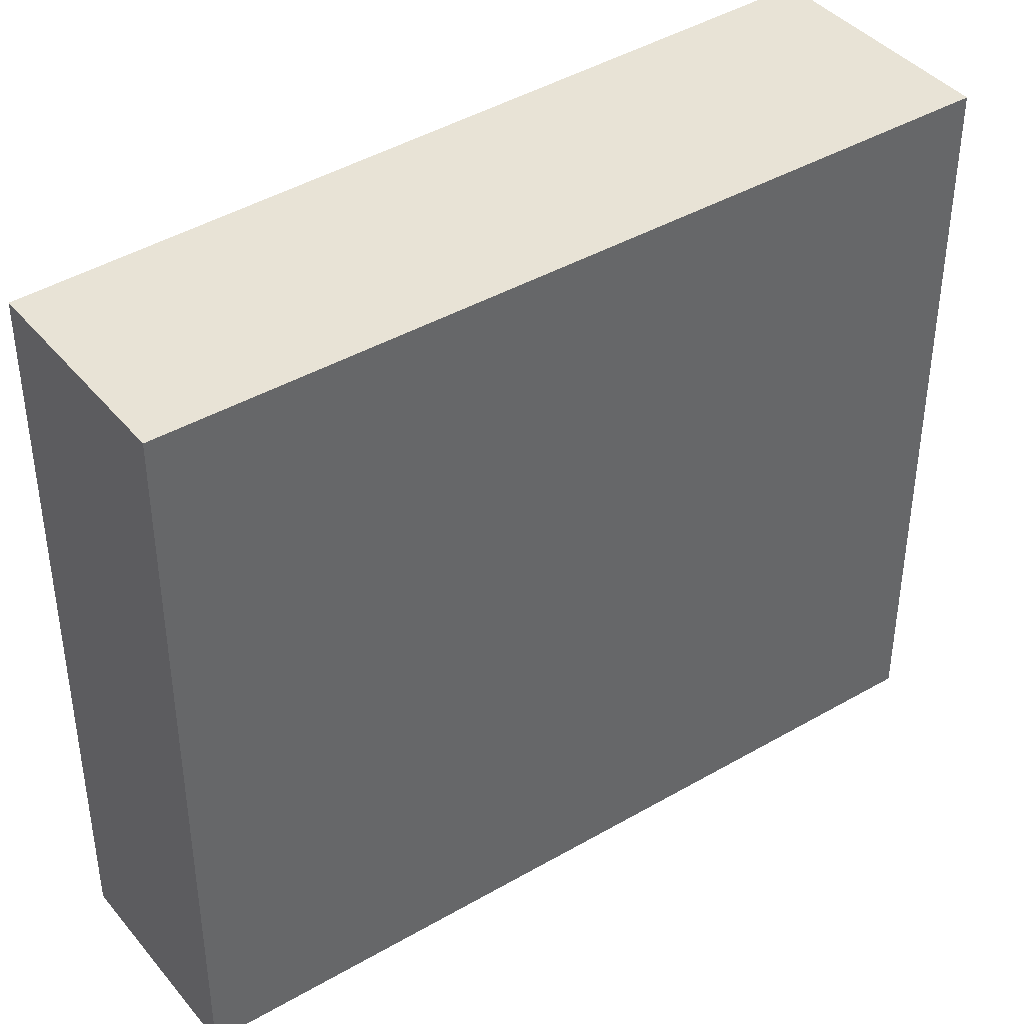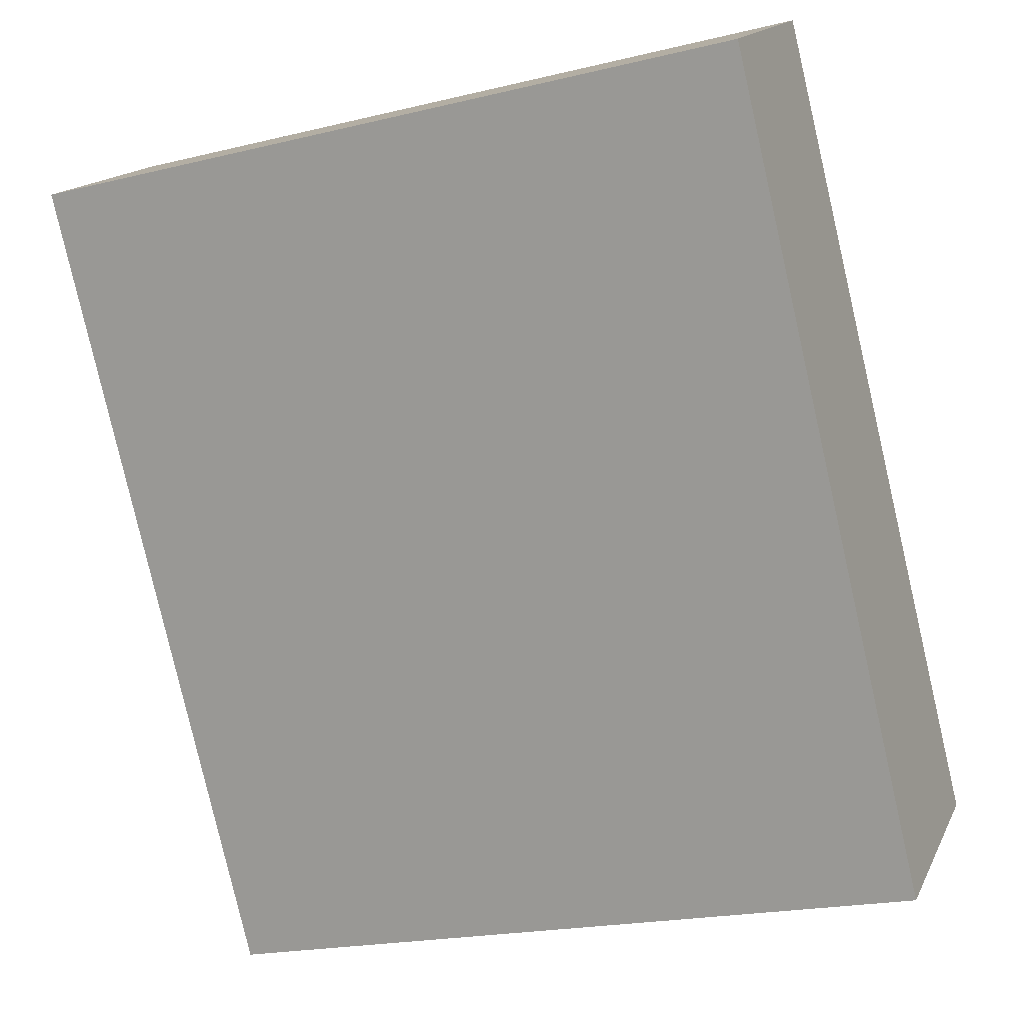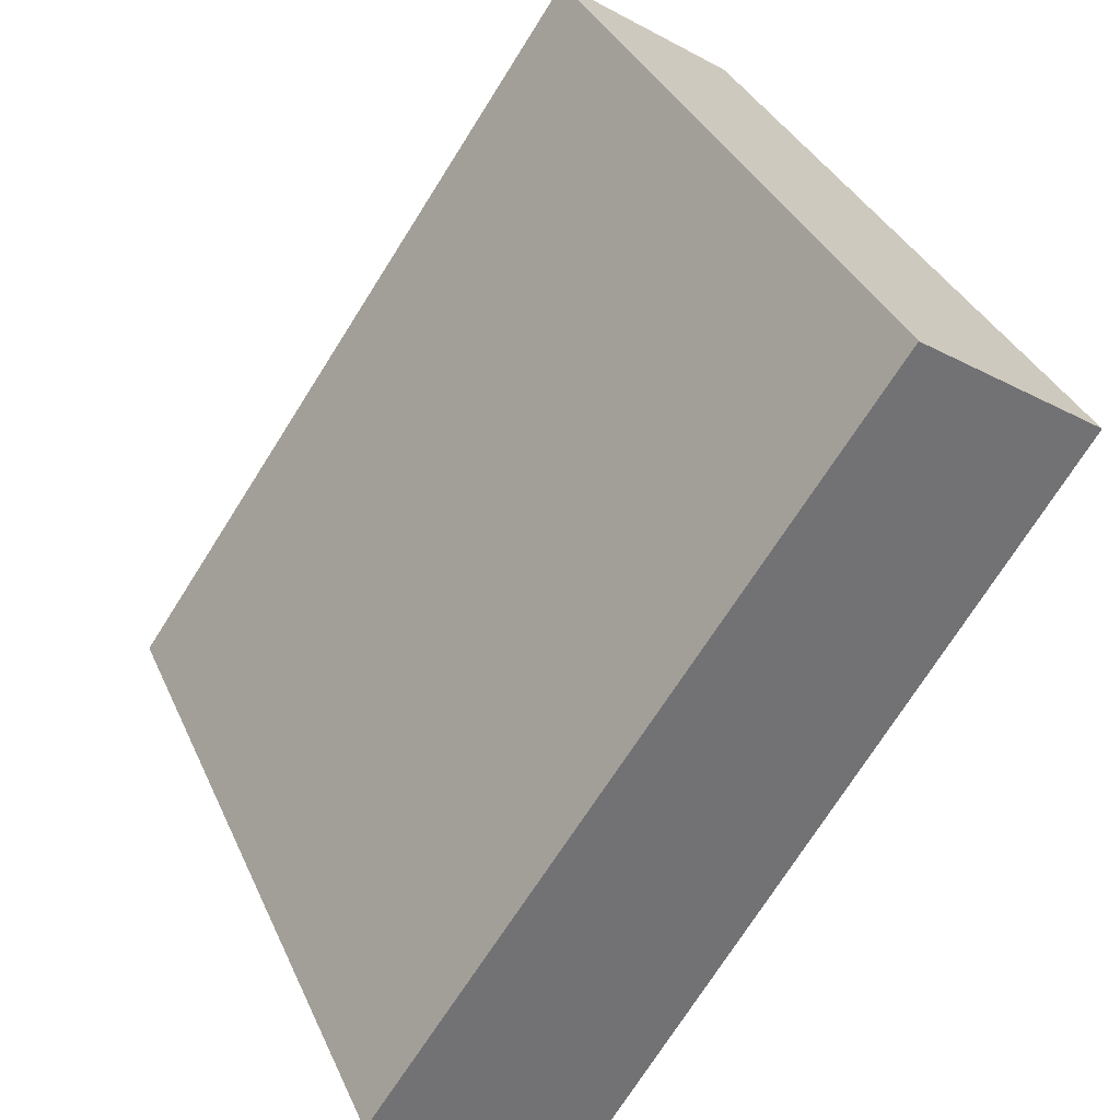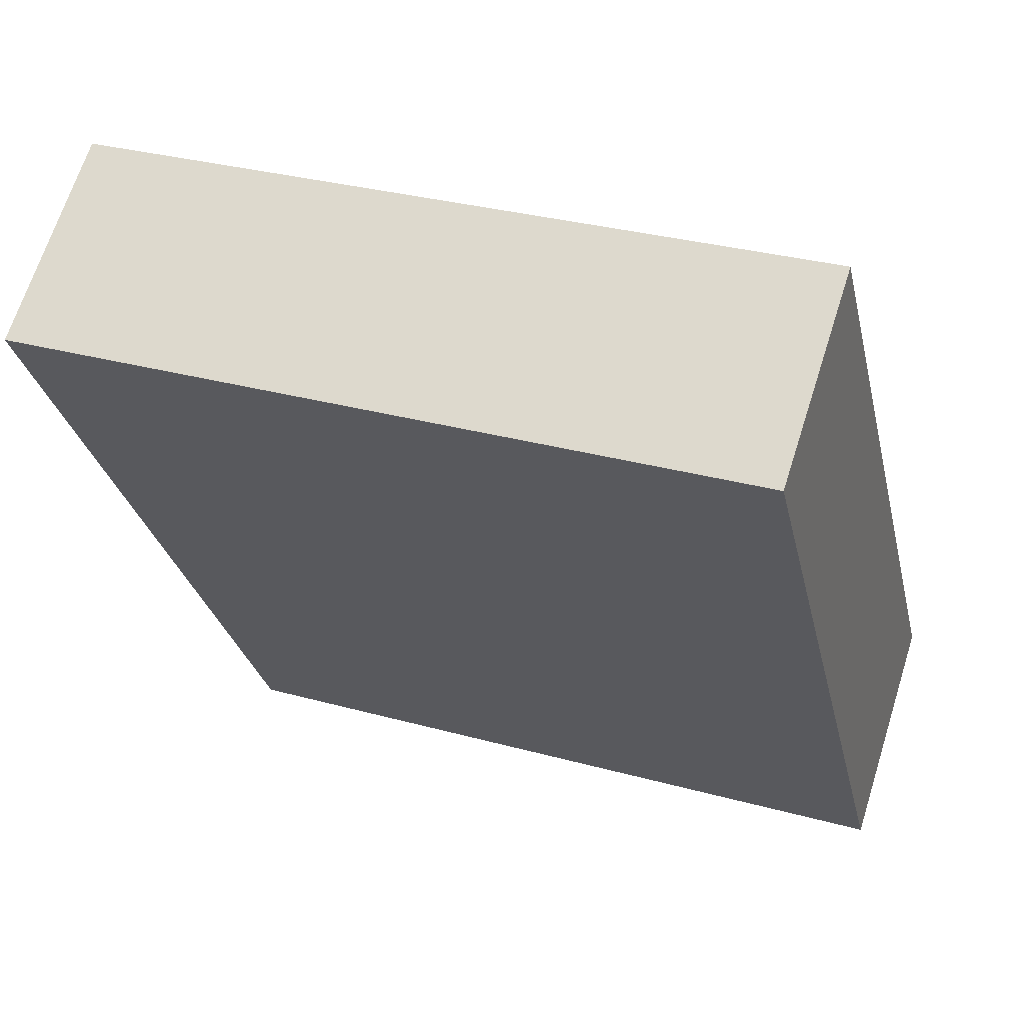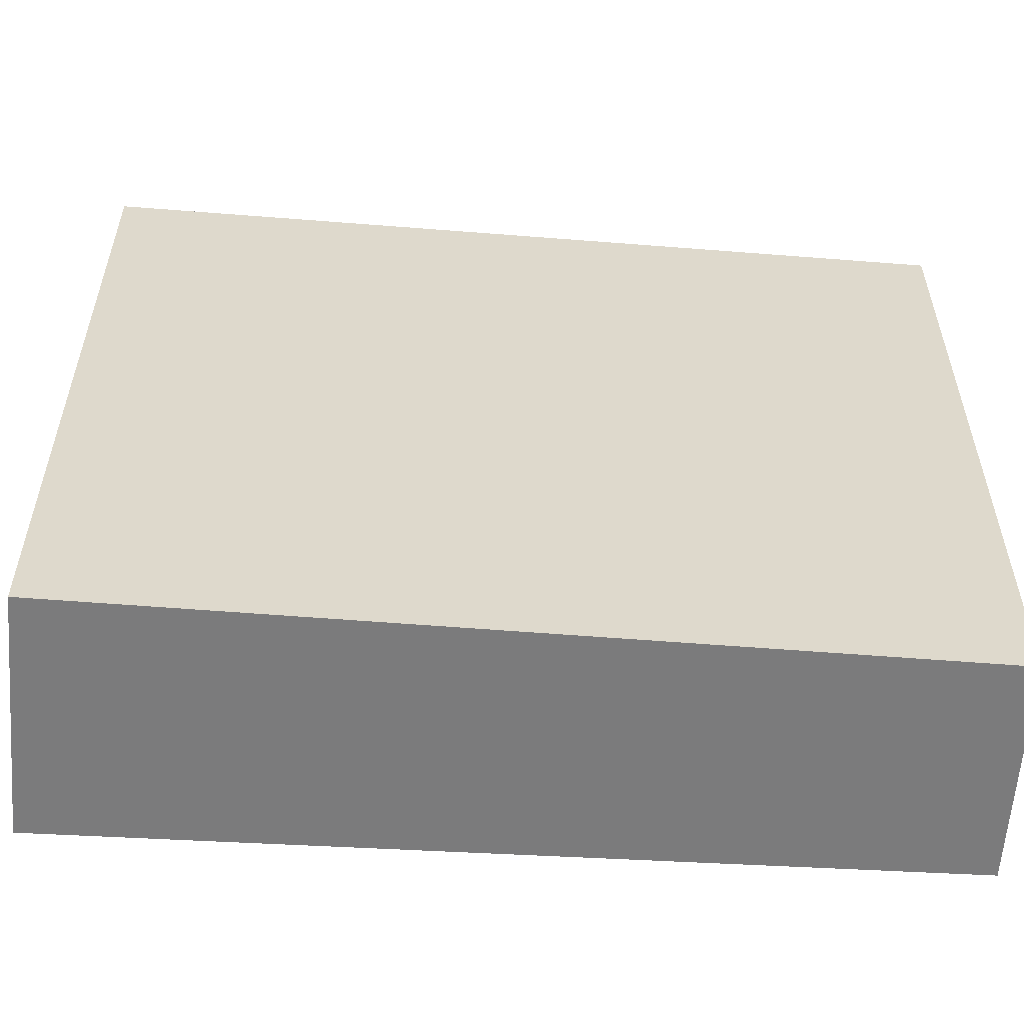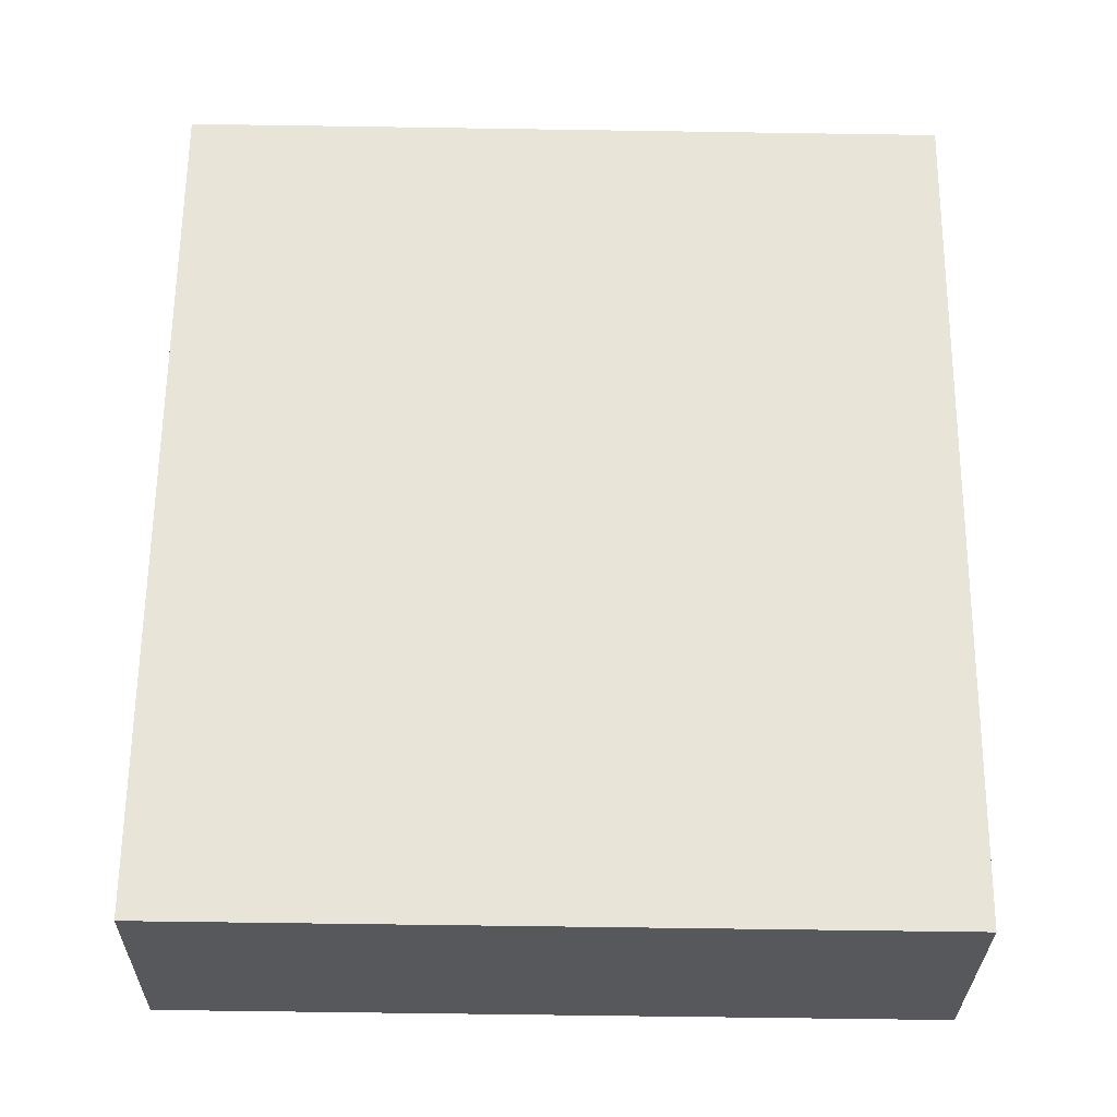
<metadata>
{"format":"obj","ext":"obj","renderer":"f3d","projection":"perspective","resolution":1024,"background":"white","views":[{"elev":41.6,"azim":88.5,"up":"+Y"},{"elev":-20.5,"azim":113.8,"up":"+Z"},{"elev":35.5,"azim":-21.8,"up":"+Z"},{"elev":31.3,"azim":111.5,"up":"+Z"},{"elev":-58.5,"azim":-59.7,"up":"+Y"},{"elev":-62.6,"azim":89.1,"up":"+Z"}]}
</metadata>
<code>
v 676.5 -266.1 79.86
v 672.3 -266.1 82.74
v 663.7 -266.1 70.47
v 661.1 -266.1 66.68
v 665.7 -266.1 63.46
v 676.5 -248.8 79.86
v 672.3 -248.8 82.74
v 663.7 -248.8 70.47
v 661.1 -248.8 66.68
v 665.7 -248.8 63.46
g CityEngineShapeMaterial_665
f 2 1 5 4 3
f 7 6 10 9 8
f 1 5 10 6
f 5 4 9 10
f 4 3 8 9
f 3 2 7 8
f 2 1 6 7

</code>
